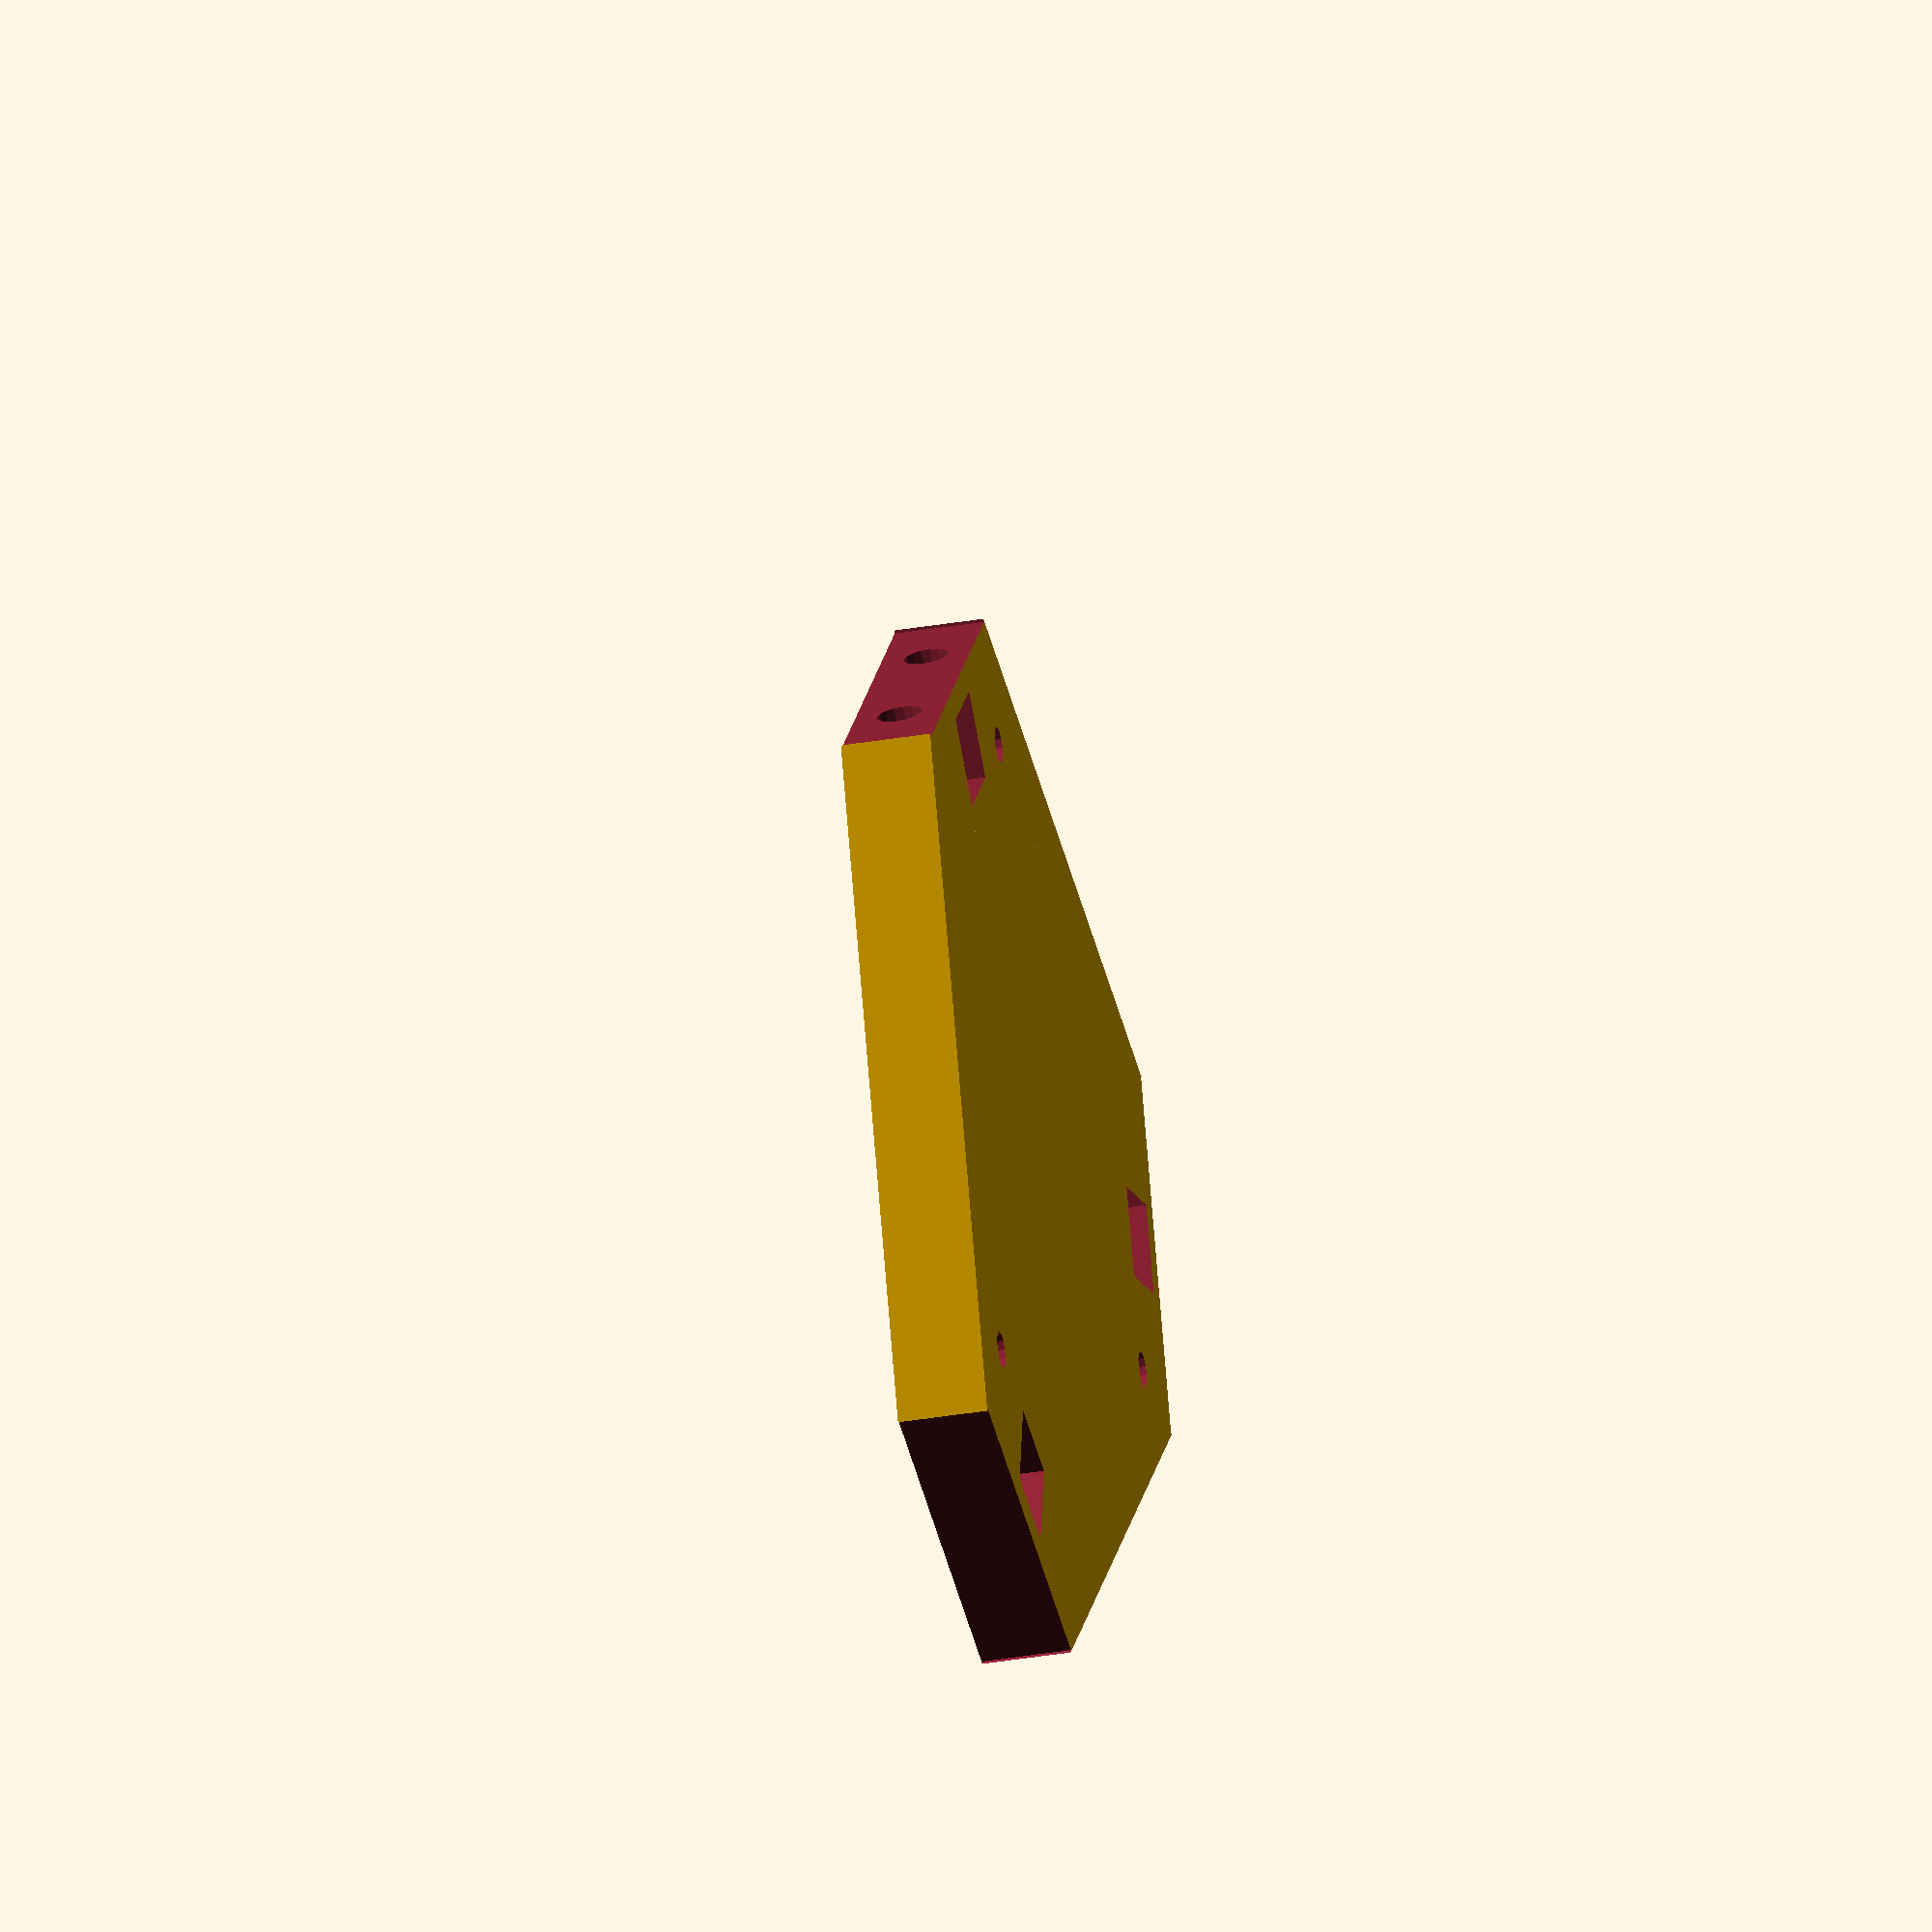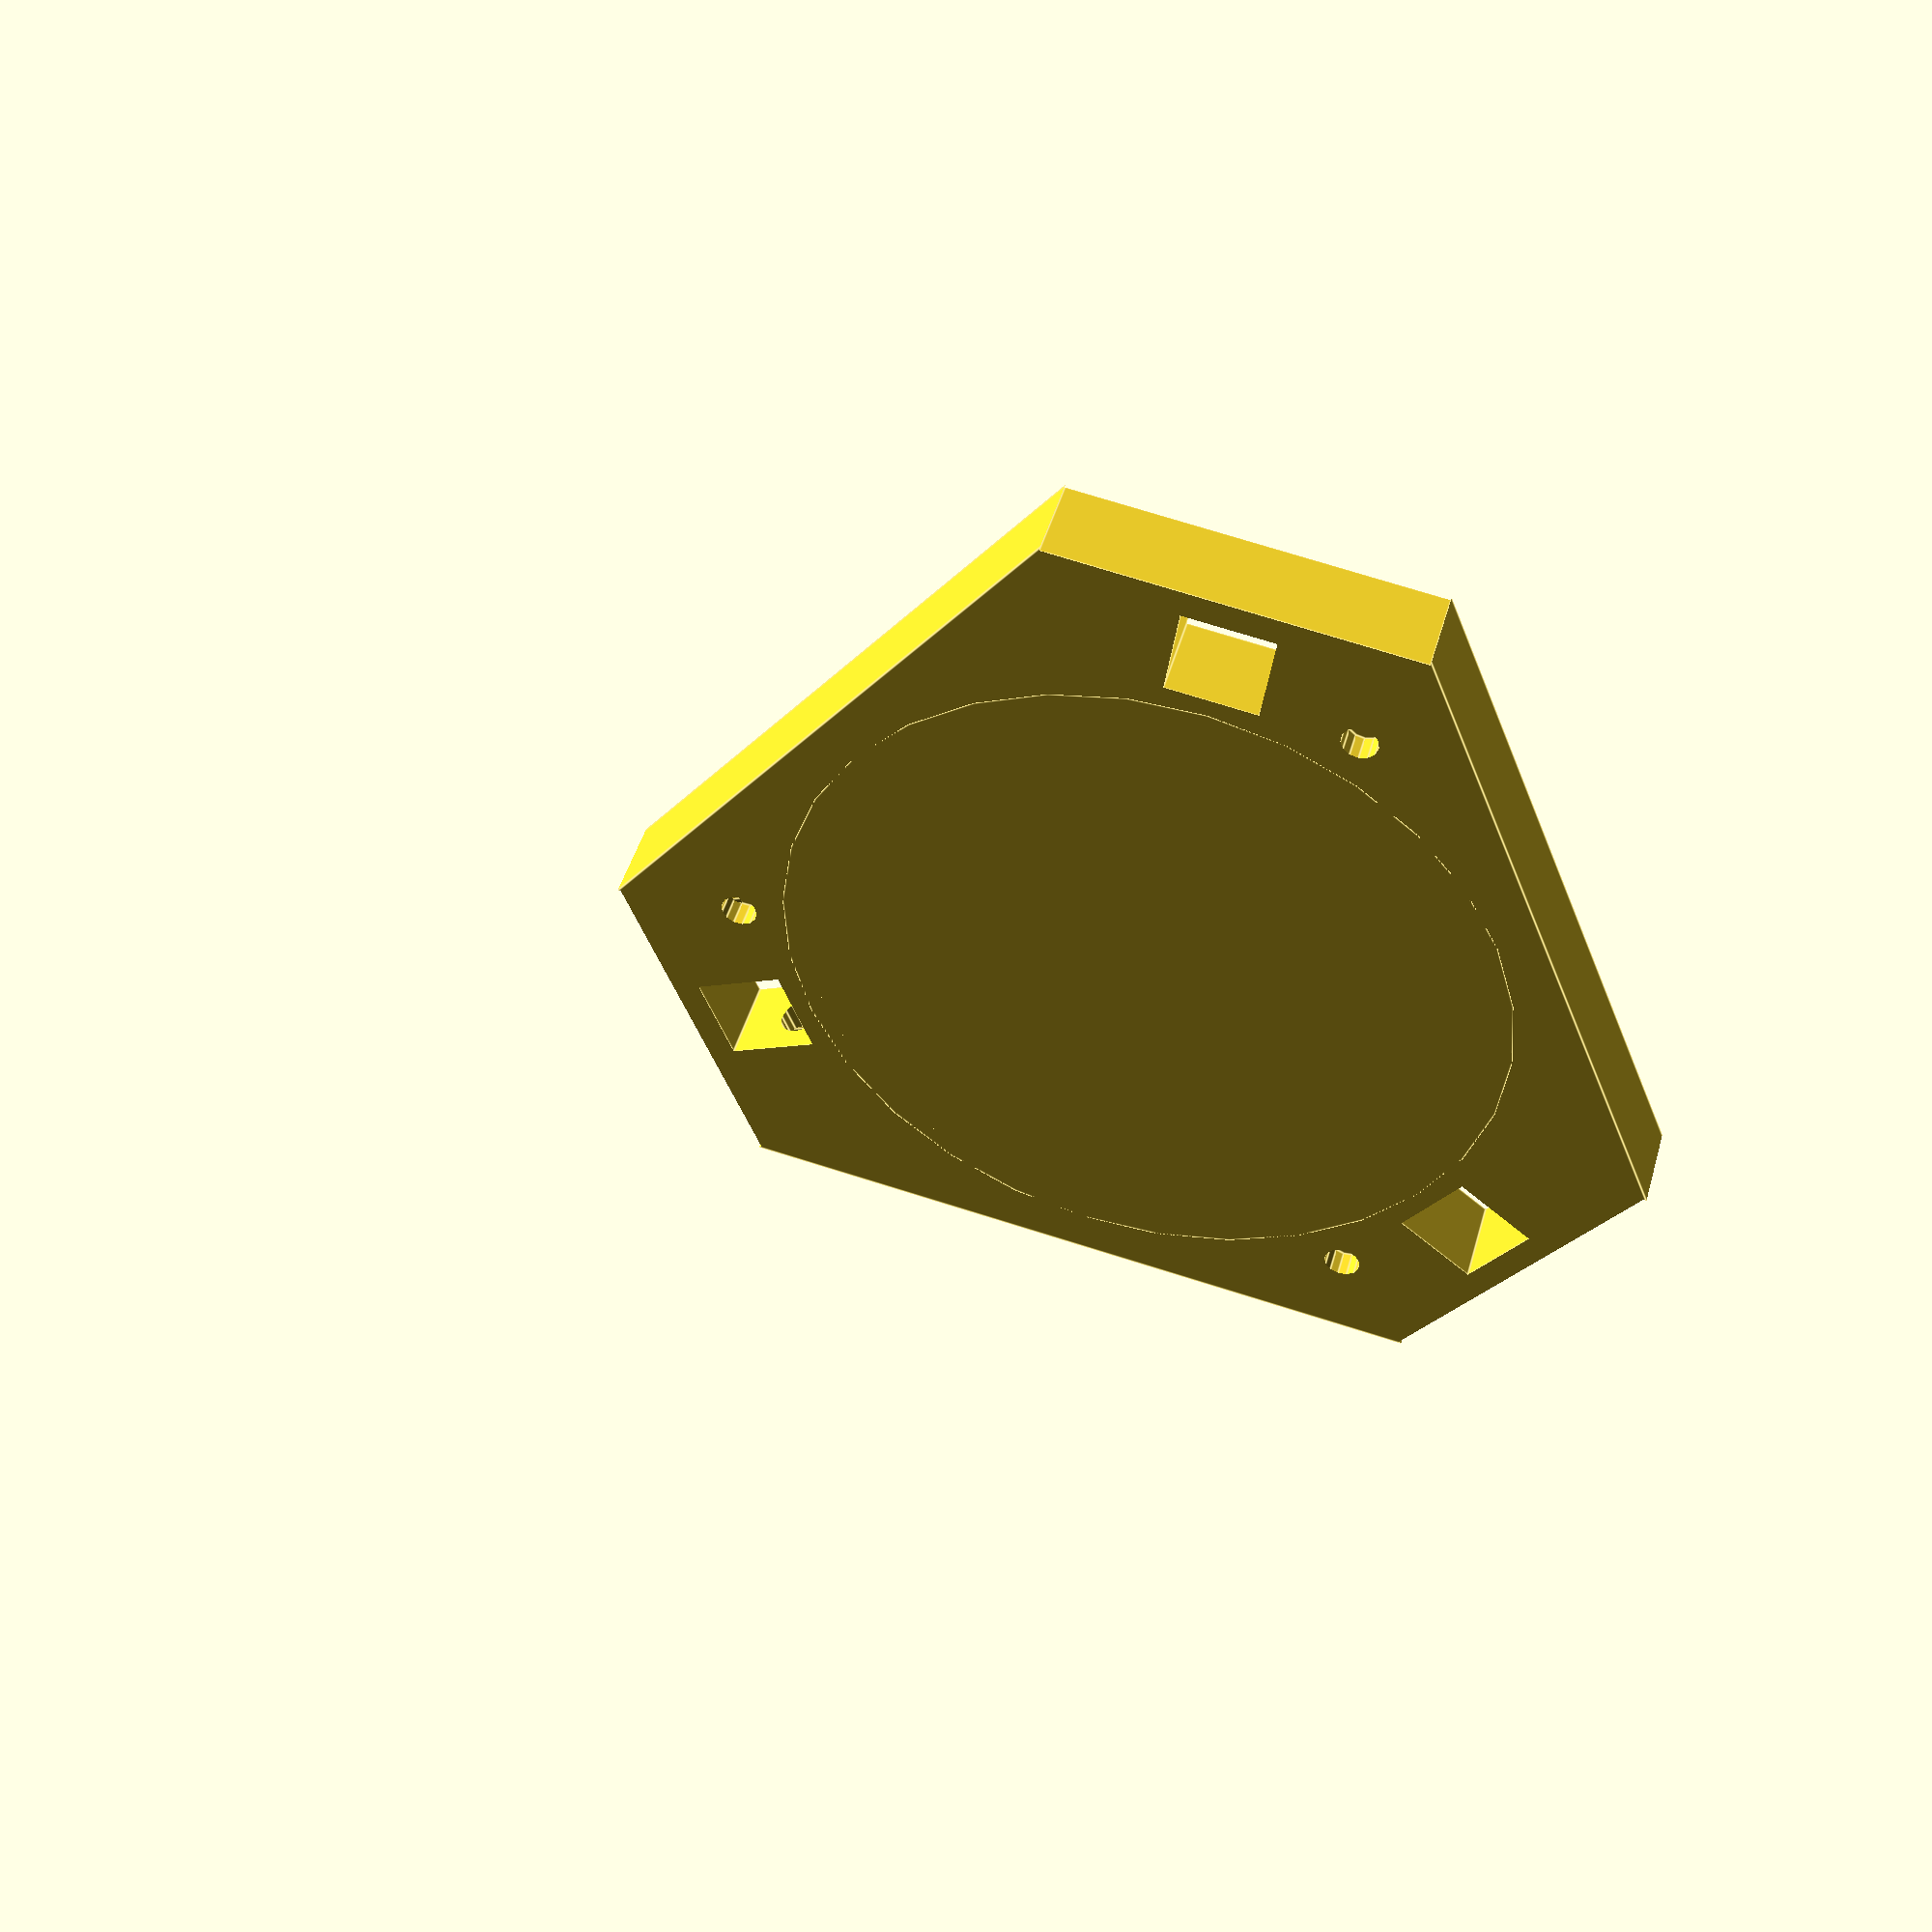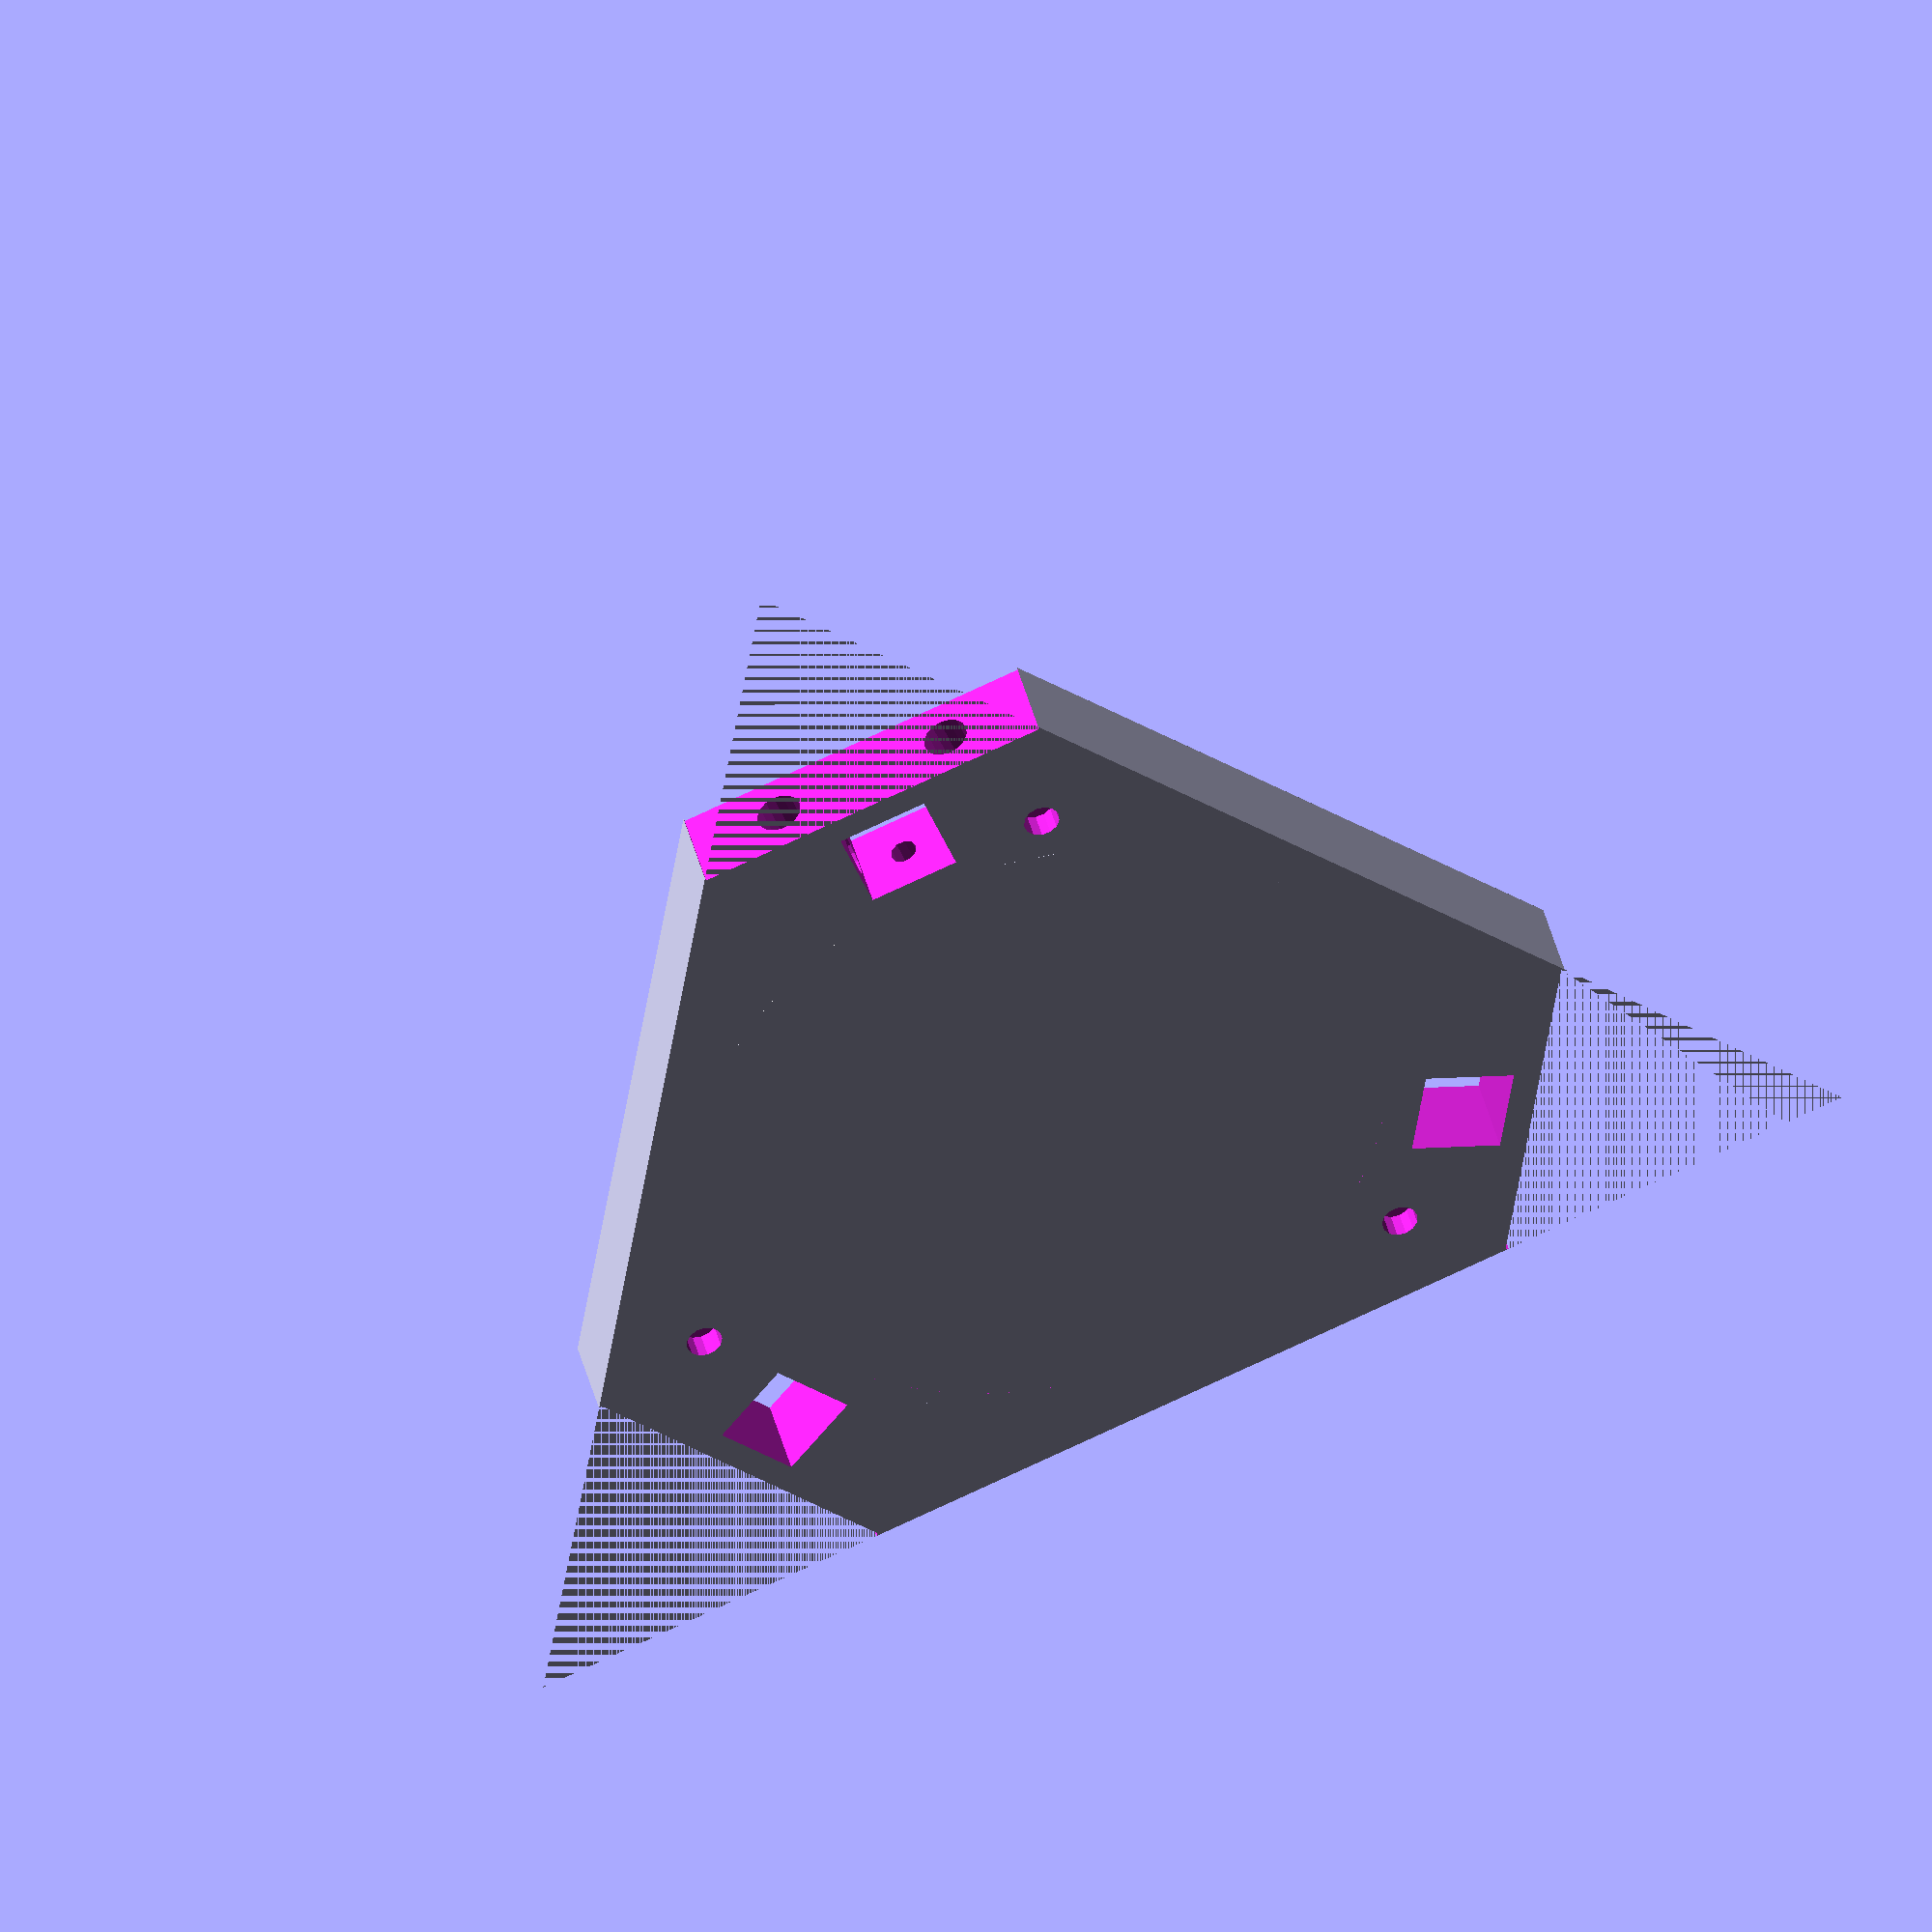
<openscad>
use <MCAD/nuts_and_bolts.scad>;

base_size = 180;
base_height = 20;
vslot_offset = 100;
glass_thickness = 3;
glass_rim_thickness = 4;
glass_rim_width = 8;
glass_height = base_height - glass_thickness;
heated_bed_size = 160;
glass_rim_size = heated_bed_size - glass_rim_width;
glass_rim_height = glass_height;

module cut_corner()
{
    rotate([0,0,0]) translate([base_size - vslot_offset + 30,-40,-0.01]) cube([100,80,base_height + .2]);
    rotate([0,0,120]) translate([base_size - vslot_offset + 30,-40,-0.01]) cube([100,80,base_height + .2]);
    rotate([0,0,240]) translate([base_size - vslot_offset + 30,-40,-0.01]) cube([100,80,base_height + .2]);    
}

module cut_vslot()
{
        rotate([0,0,0]) translate([base_size - vslot_offset+4,-10,-0.1]) cube([20,20,base_height+.2]);
        rotate([0,0,120]) translate([base_size - vslot_offset+4,-10,-0.1]) cube([20,20,base_height+.2]);
        rotate([0,0,240]) translate([base_size - vslot_offset+4,-10,-0.1]) cube([20,20,base_height+.2]);    
}



module cut_vslot_bolts()
{
    rotate([0,0,0]) translate([base_size - vslot_offset + 30 - 2,0,base_height / 2]) rotate([0,-90,0]) boltHole(5,length=14);
    rotate([0,0,120]) translate([base_size - vslot_offset + 30 - 2,0,base_height / 2]) rotate([0,-90,0]) boltHole(5,length=14);
    rotate([0,0,240]) translate([base_size - vslot_offset + 30 - 2,0,base_height / 2]) rotate([0,-90,0]) boltHole(5,length=14);
    
}

module cut_glass_bolts()
{
    rotate([0,0,20]) translate([base_size - vslot_offset + 10,0,base_height-2]) 
                    rotate([0,180,0]) boltHole(3,length=14);
    rotate([0,0,20+120]) translate([base_size - vslot_offset + 10,0,base_height-2]) 
                    rotate([0,180,0]) boltHole(3,length=14);
    rotate([0,0,20+240]) translate([base_size - vslot_offset + 10,0,base_height-2]) 
                    rotate([0,180,0]) boltHole(3,length=14);
    rotate([0,0,20]) translate([base_size - vslot_offset + 10,0,base_height-14]) 
                    rotate([0,180,0]) cylinder(r=4,h=14);
    rotate([0,0,20+120]) translate([base_size - vslot_offset + 10,0,base_height-14]) 
                    rotate([0,180,0]) cylinder(r=4,h=14);
    rotate([0,0,20+240]) translate([base_size - vslot_offset + 10,0,base_height-14]) 
                    rotate([0,180,0]) cylinder(r=4,h=14);
    rotate([0,0,20]) translate([base_size - vslot_offset + 10,0,base_height-12]) 
                    rotate([0,180,0]) nutHole(3);
    rotate([0,0,20+120]) translate([base_size - vslot_offset + 10,0,base_height-12]) 
                    rotate([0,180,0]) nutHole(3);
    rotate([0,0,20+240]) translate([base_size - vslot_offset + 10,0,base_height-12]) 
                    rotate([0,180,0]) nutHole(3);
    
    
    
    
}

module cut_wire()
{
    rotate([0,0,0]) translate([base_size-vslot_offset-32,0,base_height / 2]) rotate([90,0,90]) cylinder(r=3,h=40);
    rotate([0,0,0]) translate([base_size-vslot_offset-32,-20,base_height / 2]) rotate([90,0,90]) cylinder(r=5,h=70);
    rotate([0,0,0]) translate([base_size-vslot_offset-32, 20,base_height / 2]) rotate([90,0,90]) cylinder(r=5,h=70);
    rotate([0,0,0]) translate([base_size-vslot_offset + 10, 30 ,base_height / 2]) rotate([90,0,0]) cylinder(r=5,h=60);
    
}


module body()
{
    difference(){
        translate([0,0,0]) cylinder(r=base_size,h=base_height,$fn=3);
        translate([0,0,glass_height]) cylinder(r=heated_bed_size/2,h=glass_thickness+.1,$fn=256);
        translate([0,0,-.1]) cylinder(r=glass_rim_size/2,h=glass_rim_height+.2,$fn=256);
        
        cut_corner();
        cut_vslot();
        cut_vslot_bolts();
        cut_glass_bolts();
        cut_wire();
         }
}

module basek(){
    body();
    cylinder(r=heated_bed_size/2,h=1);
}

basek();
</openscad>
<views>
elev=213.2 azim=140.9 roll=76.7 proj=o view=solid
elev=314.4 azim=21.9 roll=195.5 proj=p view=edges
elev=318.2 azim=291.0 roll=166.5 proj=o view=solid
</views>
